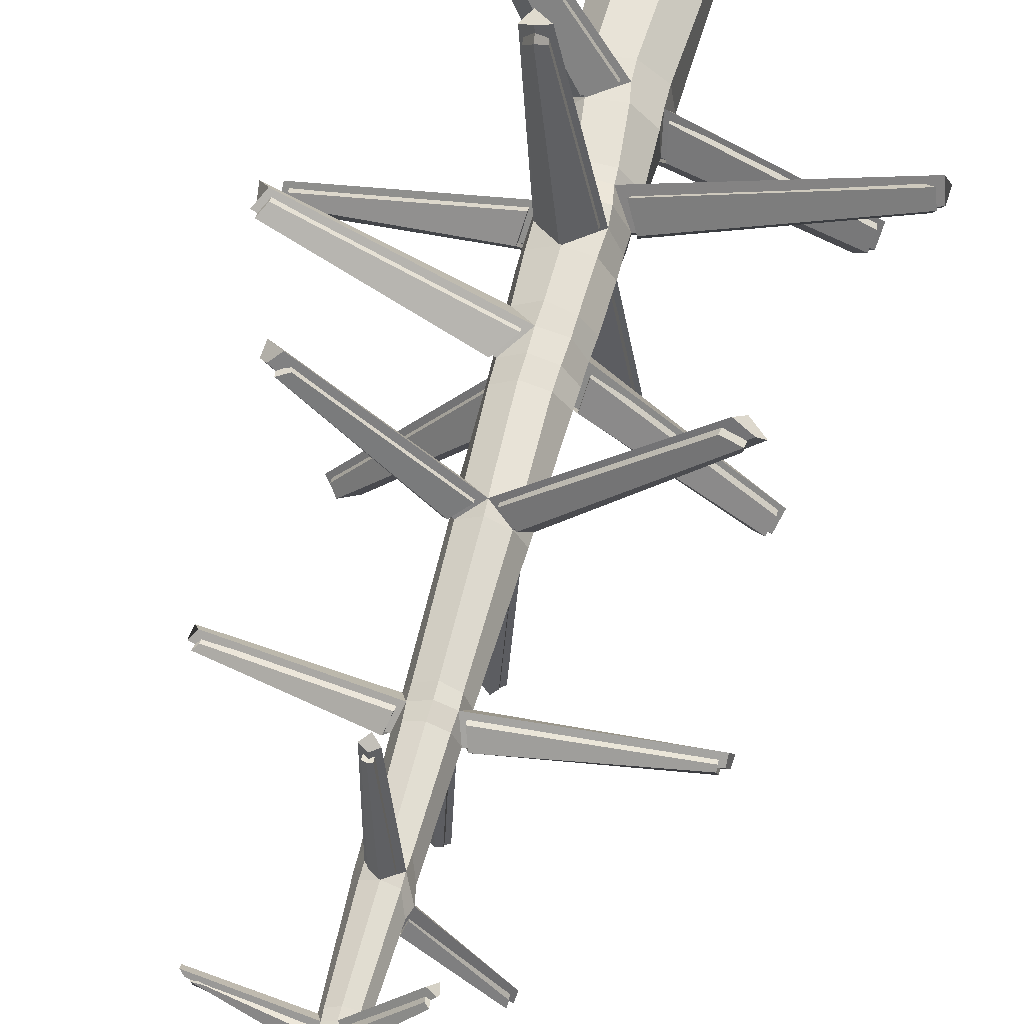
<metadata>
{"format":"obj","ext":"obj","renderer":"f3d","projection":"perspective","resolution":1024,"background":"white","views":[{"elev":56.4,"azim":-166.1,"up":"+Z"}]}
</metadata>
<code>
o Cylinder.008
v -0.1093 0 -4.954
v -0.00686 5.664 -4.583
v 0.2144 0 -4.914
v 0.03915 5.662 -4.576
v 0.4087 0 -4.655
v 0.05883 5.661 -4.54
v 0.3799 0 -4.349
v 0.03751 5.666 -4.489
v 0.1285 0 -4.129
v -0.003509 5.663 -4.473
v -0.1945 0 -4.163
v -0.04785 5.664 -4.484
v -0.4133 0 -4.405
v -0.06608 5.665 -4.523
v -0.3704 0 -4.752
v -0.04903 5.664 -4.564
v -0.09749 0.1565 -4.83
v -0.0871 0.2785 -4.765
v 0.09922 0.2781 -4.756
v 0.1369 0.1567 -4.811
v 0.226 0.2809 -4.623
v 0.2932 0.1542 -4.644
v 0.2239 0.2805 -4.441
v 0.2721 0.1572 -4.392
v 0.0968 0.2766 -4.321
v 0.1062 0.1568 -4.246
v -0.0957 0.279 -4.31
v -0.1326 0.1578 -4.249
v -0.2301 0.2793 -4.444
v -0.2921 0.1551 -4.433
v -0.2308 0.2805 -4.623
v -0.2821 0.1566 -4.664
v -0.02938 5.813 -4.553
v -0.01486 5.814 -4.505
v 0.02764 5.815 -4.524
v 0.008977 5.815 -4.562
v 0.09246 2.973 -4.641
v 0.1474 2.972 -4.543
v 0.8134 2.923 -3.887
v 0.009559 2.972 -4.378
v -0.1569 2.972 -4.514
v -0.1147 2.971 -4.642
v -0.01138 3.044 -4.684
v 0.1005 3.044 -4.656
v 0.144 3.047 -4.538
v 0.1124 3.045 -4.441
v 0.006727 3.045 -4.381
v -0.09591 3.044 -4.432
v -0.1524 3.046 -4.522
v -0.1167 3.045 -4.628
v 0.09938 2.876 -4.666
v 0.1591 2.874 -4.569
v 0.1177 2.878 -4.435
v 0.01441 2.878 -4.377
v -0.1018 2.875 -4.404
v -0.1551 2.876 -4.521
v -0.1154 2.873 -4.652
v -0.01795 2.878 -4.691
v 0.08695 2.467 -4.661
v 0.1652 2.465 -4.567
v 0.1362 2.465 -4.437
v 0.02969 2.462 -4.374
v -0.09492 2.463 -4.404
v -0.171 2.463 -4.496
v -0.1438 2.464 -4.628
v -0.03812 2.462 -4.694
v 0.1681 2.351 -4.562
v 0.136 2.35 -4.428
v 0.02512 2.347 -4.364
v -0.09973 2.347 -4.401
v -0.1734 2.35 -4.503
v -0.1484 2.353 -4.626
v -0.02804 2.349 -4.722
v 0.09835 2.225 -4.676
v 0.1728 2.226 -4.562
v 1.057 2.221 -4.015
v -0.1074 2.227 -4.392
v -0.1744 2.228 -4.512
v -0.03363 2.226 -4.712
v 0.1079 1.859 -4.696
v 0.1887 1.859 -4.569
v 0.1522 1.857 -4.427
v 0.01753 1.86 -4.353
v -0.1169 1.86 -4.383
v -0.1903 1.858 -4.505
v -0.1604 1.859 -4.64
v -0.03907 1.858 -4.729
v 0.1033 1.729 -4.692
v 0.188 1.731 -4.561
v 0.1518 1.728 -4.417
v -0.1258 1.728 -4.374
v -0.1878 1.727 -4.518
v -0.1625 1.729 -4.649
v -0.06518 1.461 -4.73
v 0.1019 1.632 -4.702
v 0.09452 1.462 -4.72
v 0.1584 1.633 -4.417
v 0.02529 1.634 -4.334
v -0.1202 1.635 -4.357
v -0.1925 1.631 -4.504
v -0.1771 1.635 -4.624
v -0.04626 1.631 -4.744
v -0.03159 2.118 -4.722
v 0.1036 2.119 -4.686
v 0.1772 2.119 -4.563
v 0.1395 2.121 -4.419
v 0.01747 2.119 -4.348
v -0.1081 2.12 -4.398
v -0.1841 2.119 -4.498
v -0.1542 2.118 -4.631
v 0.09547 1.538 -4.706
v 0.1974 1.536 -4.594
v 0.1764 1.536 -4.446
v 0.0433 1.535 -4.344
v -0.1035 1.533 -4.369
v -0.1743 1.537 -4.642
v -0.06267 1.537 -4.723
v 0.07509 1.181 -4.741
v 0.1891 1.182 -4.622
v 0.2004 1.179 -4.466
v 0.09069 1.183 -4.338
v -0.07901 1.181 -4.322
v -0.1973 1.184 -4.439
v -0.206 1.183 -4.601
v -0.08484 1.181 -4.738
v 0.06562 1.078 -4.74
v 0.1903 1.078 -4.638
v 0.2078 1.081 -4.479
v -0.06252 1.08 -4.323
v -0.1906 1.079 -4.441
v -0.0983 1.079 -4.726
v 0.05942 0.9656 -4.739
v 0.1934 0.966 -4.654
v 0.2179 0.9644 -4.494
v 0.113 0.9693 -4.346
v -0.05801 0.9674 -4.324
v -0.1911 0.9678 -4.432
v -0.2147 0.9676 -4.597
v -0.1037 0.9668 -4.727
v -0.001672 3.707 -4.663
v 0.08979 3.705 -4.63
v 0.1245 3.707 -4.535
v 0.08993 3.709 -4.452
v -0.004994 3.708 -4.402
v -0.0883 3.707 -4.454
v -0.1223 3.706 -4.551
v -0.08867 3.705 -4.632
v -0.003306 3.865 -4.654
v 0.08418 3.865 -4.623
v 0.1259 3.862 -4.552
v 0.08134 3.864 -4.444
v -0.000999 3.864 -4.417
v -0.08682 3.866 -4.452
v -0.123 3.865 -4.536
v -0.08251 3.864 -4.634
v 0.08858 3.782 -4.63
v 0.08973 3.782 -4.458
v -0.005611 3.784 -4.403
v -0.09326 3.785 -4.439
v -0.08586 3.78 -4.632
v -0.01396 4.986 -4.625
v 0.05514 4.985 -4.591
v 0.05389 4.983 -4.47
v -0.000233 4.977 -4.452
v -0.07949 4.975 -4.541
v -0.0562 4.982 -4.603
v -0.009379 5.046 -4.624
v 0.05567 5.04 -4.594
v 0.07944 5.039 -4.537
v 0.05205 5.039 -4.47
v -0.002423 5.03 -4.448
v -0.05433 5.026 -4.48
v -0.08189 5.033 -4.531
v -0.05923 5.037 -4.59
v 0.05582 4.932 -4.591
v 0.0813 4.93 -4.533
v 0.05823 4.933 -4.477
v -0.000928 4.925 -4.449
v -0.06132 4.921 -4.468
v -0.08913 4.925 -4.523
v -0.05583 4.931 -4.608
v 0.004321 4.93 -4.635
v 0.07646 4.404 -4.61
v 0.1068 4.403 -4.539
v 0.06668 4.402 -4.454
v -0.07446 4.404 -4.456
v -0.1199 4.478 -4.542
v -0.007567 4.481 -4.657
v 0.004589 4.539 -4.652
v 0.07116 4.465 -4.612
v 0.1047 4.464 -4.551
v 0.06939 4.468 -4.466
v -0.005148 4.468 -4.428
v -0.07408 4.467 -4.462
v -0.1054 4.541 -4.528
v -0.07321 4.539 -4.606
v 0.0734 4.339 -4.613
v 0.1087 4.337 -4.55
v 0.07017 4.337 -4.456
v -0.000817 4.337 -4.434
v -0.07716 4.338 -4.459
v -0.104 4.394 -4.551
v -0.07063 4.412 -4.623
v -0.01087 4.405 -4.649
v 0.1941 1.462 -4.594
v 0.1823 1.461 -4.451
v 0.05777 1.46 -4.353
v -0.1027 1.465 -4.352
v -0.1997 1.464 -4.472
v -0.1809 1.462 -4.635
v 1.006 2.153 -3.961
v 1.059 2.095 -4.008
v 1.061 2.153 -4.095
v 0.1382 1.799 -3.258
v 0.208 1.742 -3.333
v 0.08392 1.743 -3.301
v 0.1614 1.702 -3.284
v 0.02554 2.225 -4.365
v 0.6388 0.9818 -3.389
v 0.6904 0.9388 -3.473
v 0.5779 0.938 -3.387
v 0.6628 0.8842 -3.404
v 0.08357 4.337 -3.794
v 0.007173 4.337 -3.798
v 0.04353 4.363 -3.801
v 0.04408 4.309 -3.764
v -0.8052 2.932 -3.666
v -0.9307 2.933 -3.754
v -0.8941 2.966 -3.703
v -0.8532 2.889 -3.698
v -0.2859 4.938 -4.15
v -0.3302 4.939 -4.185
v -0.3286 4.966 -4.147
v -0.3257 4.914 -4.146
v -1.301 1.479 -4.195
v -1.279 1.431 -4.083
v -1.279 1.434 -4.27
v -1.024 3.712 -4.466
v -1.005 3.783 -4.446
v -1.006 3.744 -4.407
v -1.017 3.749 -4.505
v -1.309 1.401 -4.167
v 0.05664 2.982 -5.559
v -0.05644 2.976 -5.594
v -0.001893 3.009 -5.611
v -0.01302 2.936 -5.609
v -0.1836 1.622 -5.807
v -0.1052 1.597 -5.766
v -0.2795 1.59 -5.704
v -0.1747 1.525 -5.779
v 0.001962 3.731 -5.408
v 0.000735 3.796 -5.402
v 0.0436 3.757 -5.401
v -0.047 3.76 -5.43
v -0.9002 2.285 -5.285
v -0.9355 2.232 -5.181
v -0.8318 2.233 -5.339
v -0.9204 2.185 -5.278
v -1.028 0.9796 -5.168
v -1.05 0.9412 -5.031
v -0.9459 0.9401 -5.243
v -1.022 0.8857 -5.145
v -0.4588 4.43 -5.089
v -0.3962 4.43 -5.143
v -0.4478 4.458 -5.136
v -0.4247 4.401 -5.113
v 0.755 2.403 -5.451
v 0.8071 2.352 -5.397
v 0.6454 2.354 -5.443
v 0.7745 2.297 -5.483
v 1.182 1.554 -4.824
v 1.108 1.511 -4.914
v 1.173 1.513 -4.753
v 1.19 1.47 -4.836
v 0.8737 3.637 -4.493
v 0.8794 3.708 -4.489
v 0.8485 3.678 -4.553
v 0.8469 3.674 -4.459
v 0.5248 4.917 -4.509
v 0.5433 4.915 -4.466
v 0.524 4.929 -4.486
v 0.545 4.891 -4.479
v 0.7281 2.917 -3.827
v 0.7817 2.948 -3.871
v 0.7977 2.872 -3.838
v -0.03379 3.005 -4.372
v 0.05244 3.005 -4.374
v -0.1138 3.062 -4.412
v -0.09015 3.008 -4.68
v -0.01108 3.06 -4.711
v 0.1599 3.008 -4.501
v 0.1327 3.06 -4.424
v -0.1623 3.007 -4.476
v 0.068 3.009 -4.679
v 0.009499 2.388 -4.731
v 0.104 2.486 -4.682
v 0.171 2.39 -4.6
v 0.1588 2.365 -4.415
v 0.1914 2.264 -4.53
v 1.033 2.25 -4.026
v 1.035 2.195 -4.086
v -0.1697 2.369 -4.642
v -0.189 2.267 -4.553
v 0.07091 2.265 -4.365
v 0.02125 1.878 -4.327
v -0.1009 1.77 -4.344
v 0.2136 1.745 -4.567
v 0.141 1.663 -4.687
v 0.19 1.667 -4.449
v 0.1336 1.768 -4.38
v -0.04307 1.872 -4.754
v -0.1448 1.762 -4.687
v 0.07579 1.764 -4.724
v -0.0725 2.264 -4.715
v -0.2181 1.646 -4.498
v -0.1618 1.576 -4.376
v 0.1036 1.197 -4.316
v -0.02332 1.115 -4.302
v -0.1496 3.882 -4.535
v -0.1268 3.823 -4.458
v -0.003223 3.883 -4.68
v -0.06436 3.819 -4.664
v -0.1219 3.817 -4.606
v 0.1517 3.876 -4.552
v 0.1244 3.817 -4.606
v 0.06695 3.821 -4.663
v 0.1246 3.818 -4.477
v 0.08909 5.022 -4.486
v 0.1051 5.052 -4.536
v -0.08811 5.013 -4.497
v -0.07249 5.04 -4.462
v 0.09058 5.019 -4.565
v -0.03703 5.014 -4.441
v -0.04144 4.513 -4.645
v -0.08965 4.554 -4.626
v -0.04922 4.438 -4.427
v -0.005203 4.482 -4.402
v 0.04668 4.438 -4.42
v -0.1081 4.513 -4.585
v 0.2038 1.113 -4.435
v -0.1363 1.11 -4.722
v -0.2303 1.197 -4.611
v -0.2153 1.109 -4.486
v -0.204 1.572 -4.61
v 0.994 2.197 -3.985
v 0.1313 1.835 -3.313
v 0.09097 1.783 -3.363
v 0.1848 1.781 -3.396
v 0.6124 1.018 -3.432
v 0.5715 0.9827 -3.432
v 0.02287 4.38 -3.826
v 0.04359 4.386 -3.829
v 0.0623 4.38 -3.825
v 0.653 0.9805 -3.499
v -0.7713 2.969 -3.727
v -0.8629 2.994 -3.737
v -0.8577 2.973 -3.794
v -0.3082 4.982 -4.183
v -0.3129 5.002 -4.166
v -0.2919 4.979 -4.173
v -1.275 1.507 -4.197
v -1.258 1.469 -4.112
v -0.9776 3.804 -4.449
v -0.9784 3.785 -4.429
v -0.9859 3.789 -4.488
v -1.258 1.474 -4.255
v -0.03558 3.013 -5.573
v -0.007102 3.039 -5.584
v 0.03435 3.018 -5.546
v -0.1791 1.659 -5.782
v -0.2574 1.631 -5.696
v -0.1231 1.638 -5.751
v -0.003798 3.815 -5.375
v -0.02957 3.802 -5.388
v 0.0254 3.798 -5.375
v -0.8787 2.312 -5.269
v -0.9086 2.272 -5.184
v -0.8275 2.272 -5.309
v -0.4027 4.47 -5.118
v -0.4319 4.492 -5.115
v -0.4363 4.472 -5.088
v -0.9414 0.9783 -5.213
v -1.005 1.01 -5.155
v -1.025 0.9808 -5.04
v 0.6522 2.394 -5.421
v 0.7428 2.433 -5.426
v 0.7765 2.391 -5.39
v 1.157 1.584 -4.816
v 1.097 1.549 -4.888
v 1.15 1.554 -4.767
v 0.8546 3.743 -4.491
v 0.8324 3.72 -4.535
v 0.834 3.717 -4.478
v 0.452 4.945 -4.483
v 0.5011 4.939 -4.493
v 0.4966 4.94 -4.505
v 0.7356 2.966 -3.934
v 0.7487 2.973 -3.906
v 0.6922 2.957 -3.884
v -0.03063 2.959 -4.372
v -0.1107 3.015 -4.413
v -0.08813 2.962 -4.679
v -0.009062 3.013 -4.71
v 0.1541 2.962 -4.501
v 0.1269 3.014 -4.425
v -0.1498 2.959 -4.47
v 0.05508 2.959 -4.386
v 0.07002 2.963 -4.678
v 0.007342 2.342 -4.731
v 0.1018 2.439 -4.681
v 0.1688 2.343 -4.599
v 0.155 2.319 -4.42
v 0.1877 2.218 -4.535
v 1.03 2.204 -4.031
v 1.032 2.149 -4.091
v -0.1677 2.323 -4.642
v -0.1869 2.221 -4.553
v 0.06717 2.219 -4.37
v 0.02254 1.831 -4.33
v -0.09957 1.723 -4.346
v 0.2057 1.7 -4.568
v 0.1384 1.622 -4.672
v 0.1821 1.621 -4.451
v 0.1349 1.722 -4.383
v -0.04287 1.826 -4.746
v -0.1446 1.716 -4.679
v 0.07599 1.718 -4.715
v -0.07043 2.218 -4.715
v -0.212 1.6 -4.496
v -0.187 1.525 -4.409
v 0.1023 1.151 -4.324
v -0.02462 1.069 -4.31
v -0.1458 3.835 -4.536
v -0.1229 3.776 -4.459
v -0.002143 3.836 -4.676
v -0.06328 3.773 -4.66
v 0.1431 3.831 -4.553
v 0.1158 3.771 -4.607
v 0.116 3.772 -4.478
v -0.118 3.771 -4.607
v 0.06803 3.775 -4.659
v 0.08016 4.977 -4.493
v 0.09616 5.007 -4.544
v -0.08221 4.967 -4.5
v -0.06659 4.994 -4.465
v 0.08165 4.974 -4.572
v -0.03113 4.968 -4.445
v -0.03618 4.466 -4.643
v -0.08439 4.508 -4.624
v -0.04772 4.392 -4.434
v -0.0037 4.436 -4.409
v 0.04818 4.392 -4.427
v -0.1029 4.467 -4.583
v 0.2025 1.067 -4.443
v -0.1289 1.067 -4.719
v -0.2223 1.152 -4.609
v -0.2074 1.063 -4.484
v -0.2792 1.517 -4.566
v 0.9902 2.151 -3.99
v 0.1358 1.787 -3.286
v 0.09798 1.737 -3.336
v 0.1876 1.735 -3.369
v 0.6233 0.968 -3.419
v 0.5844 0.9338 -3.42
v 0.02437 4.334 -3.833
v 0.0451 4.34 -3.836
v 0.0638 4.334 -3.833
v 0.6624 0.9316 -3.485
v -0.782 2.922 -3.716
v -0.8738 2.946 -3.725
v -0.8583 2.924 -3.774
v -0.3023 4.936 -4.187
v -0.307 4.956 -4.169
v -0.286 4.933 -4.176
v -1.269 1.461 -4.196
v -1.166 1.431 -4.147
v -0.9737 3.758 -4.449
v -0.9745 3.739 -4.43
v -0.982 3.743 -4.489
v -1.166 1.435 -4.267
v -0.03355 2.967 -5.572
v -0.005079 2.993 -5.583
v 0.03637 2.971 -5.545
v -0.1789 1.614 -5.774
v -0.2572 1.585 -5.688
v -0.1229 1.592 -5.743
v -0.002717 3.769 -5.371
v -0.02849 3.756 -5.384
v 0.02648 3.751 -5.371
v -0.8767 2.265 -5.269
v -0.9065 2.225 -5.183
v -0.8255 2.226 -5.309
v -0.3975 4.424 -5.115
v -0.4266 4.446 -5.113
v -0.431 4.426 -5.086
v -0.9341 0.9358 -5.21
v -0.9972 0.9644 -5.153
v -1.017 0.935 -5.037
v 0.65 2.347 -5.42
v 0.7407 2.386 -5.426
v 0.7744 2.345 -5.389
v 1.149 1.538 -4.817
v 1.095 1.507 -4.873
v 1.142 1.508 -4.769
v 0.846 3.697 -4.492
v 0.8238 3.675 -4.536
v 0.8254 3.671 -4.479
v 0.4429 4.92 -4.484
v 0.5115 4.921 -4.481
v 0.4935 4.916 -4.501
v 0.7359 2.919 -3.928
v 0.7592 2.925 -3.893
v 0.705 2.91 -3.887
f 167 2 4 168
f 168 4 6 169
f 169 6 8 170
f 170 8 10 171
f 171 10 12 172
f 172 12 14 173
f 4 36 35 6
f 173 14 16 174
f 174 16 2 167
f 1 7 9 15
f 15 9 11 13
f 7 1 3 5
f 8 35 34 10
f 10 34 12
f 15 32 17 1
f 32 31 18 17
f 13 30 32 15
f 30 29 31 32
f 11 28 30 13
f 28 27 29 30
f 9 26 28 11
f 26 25 27 28
f 7 24 26 9
f 24 23 25 26
f 5 22 24 7
f 22 21 23 24
f 3 20 22 5
f 20 19 21 22
f 1 17 20 3
f 17 18 19 20
f 6 35 8
f 36 4 2
f 12 34 33 14
f 14 33 16
f 34 35 36 33
f 33 36 2 16
f 55 41 56
f 56 41 42 57
f 58 57 42
f 44 37 43
f 38 45 46
f 47 40 46
f 51 37 38 52
f 40 47 48
f 49 41 48
f 41 49 50 42
f 42 50 43
f 55 54 40
f 53 40 54
f 53 52 38
f 37 44 45 38
f 58 37 51
f 66 58 51 59
f 59 51 52 60
f 60 52 53 61
f 61 53 54 62
f 62 54 55 63
f 63 55 56 64
f 64 56 57 65
f 65 57 58 66
f 72 65 66 73
f 71 64 65 72
f 70 63 64 71
f 69 62 63 70
f 68 61 62 69
f 67 60 61 68
f 74 67 75
f 73 74 79
f 66 59 73
f 60 67 59
f 106 218 107
f 69 218 68
f 105 75 106
f 77 70 71 78
f 110 109 78
f 72 78 71
f 103 110 79
f 73 79 72
f 108 77 78 109
f 107 218 77 108
f 68 75 67
f 218 69 70 77
f 104 74 75 105
f 103 79 74 104
f 89 95 88
f 88 80 81 89
f 89 81 82 90
f 98 91 99
f 84 91 83
f 91 84 85 92
f 92 85 86 93
f 102 88 95
f 112 97 113
f 100 92 93 101
f 99 91 92 100
f 98 97 90
f 83 90 82
f 87 93 86
f 102 101 93
f 97 89 90
f 117 102 95 111
f 80 88 87
f 111 95 112
f 113 97 98 114
f 114 98 99 115
f 209 208 115
f 209 116 210
f 116 101 102 117
f 87 103 104 80
f 80 104 105 81
f 81 105 106 82
f 82 106 107 83
f 83 107 108 84
f 84 108 109 85
f 85 109 110 86
f 86 110 103 87
f 210 116 117 94
f 100 115 99
f 101 116 100
f 207 114 115 208
f 206 113 114 207
f 205 112 113 206
f 96 111 112 205
f 94 117 111 96
f 131 125 118 126
f 126 118 119 127
f 127 119 120 128
f 129 122 123 130
f 122 129 121
f 136 129 130 137
f 133 127 128 134
f 132 126 127 133
f 139 131 126 132
f 18 139 132 19
f 19 132 133 21
f 21 133 134 23
f 23 134 135 25
f 25 135 136 27
f 27 136 137 29
f 29 137 138 31
f 31 138 139 18
f 50 147 140 43
f 49 146 147 50
f 48 145 146 49
f 47 144 145 48
f 46 143 144 47
f 45 142 143 46
f 44 141 142 45
f 43 140 141 44
f 141 140 156
f 155 160 154
f 145 159 146
f 158 152 153 159
f 157 151 152 158
f 151 157 150
f 150 156 149
f 147 160 140
f 149 156 148
f 141 156 142
f 142 157 143
f 143 157 158 144
f 144 158 159 145
f 147 146 160
f 154 159 153
f 148 160 155
f 181 166 161 182
f 180 165 166 181
f 179 178 164
f 164 171 172
f 177 163 164 178
f 176 175 162
f 162 168 169
f 182 161 162 175
f 166 174 167 161
f 165 173 174 166
f 179 165 180
f 165 172 173
f 163 170 171 164
f 176 163 177
f 163 169 170
f 161 167 168 162
f 189 182 175 190
f 190 175 176 191
f 191 176 177 192
f 192 177 178 193
f 193 178 179 194
f 194 179 180 195
f 195 180 181 196
f 196 181 182 189
f 203 202 187
f 187 195 196
f 201 186 187 202
f 194 186 193
f 185 192 193
f 198 184 185 199
f 197 183 184 198
f 204 188 183 197
f 204 203 188
f 196 189 188
f 186 194 195 187
f 200 186 201
f 200 199 185
f 184 191 192 185
f 183 190 191 184
f 188 189 190 183
f 148 204 197 149
f 149 197 198 150
f 150 198 199 151
f 151 199 200 152
f 152 200 201 153
f 153 201 202 154
f 154 202 203 155
f 155 203 204 148
f 134 128 135
f 121 128 120
f 136 135 129
f 125 131 124
f 137 130 138
f 124 130 123
f 139 138 131
f 125 94 96 118
f 118 96 205 119
f 119 205 206 120
f 120 206 207 121
f 121 207 208 122
f 122 208 209 123
f 123 209 210 124
f 124 210 94 125
f 213 76 211 212
f 83 91 216 214
f 91 98 217 216
f 200 185 223 226
f 90 83 214 215
f 98 90 215 217
f 135 128 220 222
f 186 200 226 224
f 128 121 219 220
f 193 186 224 225
f 121 129 221 219
f 218 106 212 211
f 185 193 225 223
f 129 135 222 221
f 68 218 211 76
f 106 75 213 212
f 55 40 227 230
f 179 164 231 234
f 41 55 230 228
f 172 165 232 233
f 164 172 233 231
f 48 41 228 229
f 165 179 234 232
f 40 48 229 227
f 115 100 235 236
f 159 154 239 240
f 160 146 238 241
f 154 160 241 239
f 209 115 236 242
f 100 116 237 235
f 116 209 242 237
f 146 159 240 238
f 140 160 254 251
f 160 148 252 254
f 87 88 248 247
f 43 37 243 245
f 148 156 253 252
f 37 58 246 243
f 102 93 249 250
f 42 43 245 244
f 58 42 244 246
f 156 140 251 253
f 88 102 250 248
f 93 87 247 249
f 130 124 259 260
f 203 187 263 266
f 196 188 264 265
f 110 78 256 258
f 131 138 262 261
f 124 131 261 259
f 79 110 258 257
f 187 196 265 263
f 78 72 255 256
f 138 130 260 262
f 188 203 266 264
f 72 79 257 255
f 59 67 268 267
f 67 74 270 268
f 74 73 269 270
f 73 59 267 269
f 142 156 277 275
f 169 163 280 281
f 162 169 281 279
f 163 176 282 280
f 156 150 276 277
f 95 89 271 272
f 176 162 279 282
f 150 157 278 276
f 89 97 273 271
f 112 95 272 274
f 97 112 274 273
f 157 142 275 278
f 53 38 39 285
f 40 53 285 283
f 46 40 283 284
f 38 46 284 39
f 75 68 76 213
f 216 217 215 214
f 221 222 220 219
f 223 225 224 226
f 227 229 228 230
f 232 234 231 233
f 242 236 235 237
f 240 239 241 238
f 244 245 243 246
f 250 249 247 248
f 251 254 252 253
f 256 255 257 258
f 264 266 263 265
f 261 262 260 259
f 270 269 267 268
f 272 271 273 274
f 275 277 276 278
f 280 282 279 281
f 39 284 283 285
f 305 306 347 346
f 310 305 346 348
f 340 317 349 354
f 337 336 351 352
f 317 318 350 349
f 338 337 352 353
f 298 304 345 300
f 331 330 358 359
f 333 331 359 360
f 288 293 357 356
f 286 288 356 355
f 316 315 361 362
f 320 319 363 364
f 319 323 365 363
f 315 344 366 361
f 322 321 373 374
f 311 313 372 370
f 290 294 369 368
f 321 326 375 373
f 289 290 368 367
f 312 311 370 371
f 343 342 383 384
f 335 334 379 380
f 342 341 382 383
f 339 335 380 381
f 303 302 376 377
f 302 314 378 376
f 296 297 387 386
f 295 296 386 385
f 329 328 394 395
f 332 329 395 396
f 325 324 391 392
f 308 307 388 389
f 324 327 393 391
f 307 309 390 388
f 292 287 399 398
f 291 292 398 397
f 299 298 300 301
f 419 460 461 420
f 424 462 460 419
f 454 468 463 431
f 451 466 465 450
f 431 463 464 432
f 452 467 466 451
f 412 414 459 418
f 445 473 472 444
f 447 474 473 445
f 401 470 471 406
f 400 469 470 401
f 430 476 475 429
f 434 478 477 433
f 433 477 479 440
f 429 475 480 458
f 436 488 487 435
f 425 484 486 427
f 403 482 483 408
f 435 487 489 441
f 402 481 482 403
f 426 485 484 425
f 457 498 497 456
f 449 494 493 448
f 456 497 496 455
f 453 495 494 449
f 417 491 490 416
f 416 490 492 428
f 410 500 501 411
f 409 499 500 410
f 443 509 508 442
f 446 510 509 443
f 438 506 505 437
f 422 503 502 421
f 437 505 507 439
f 421 502 504 423
f 405 512 513 407
f 404 511 512 405
f 413 415 414 412
f 302 416 428 314
f 328 442 508 394
f 365 479 477 363
f 316 430 429 315
f 396 510 446 332
f 366 480 475 361
f 317 431 432 318
f 362 476 430 316
f 320 434 433 319
f 389 503 422 308
f 322 436 435 321
f 364 478 434 320
f 325 438 437 324
f 327 439 507 393
f 324 437 439 327
f 309 423 504 390
f 323 440 479 365
f 319 433 440 323
f 398 512 511 397
f 344 458 480 366
f 321 435 441 326
f 399 513 512 398
f 368 482 481 367
f 329 443 442 328
f 397 511 404 291
f 369 483 482 368
f 331 445 444 330
f 287 407 513 399
f 370 484 485 371
f 332 446 443 329
f 372 486 484 370
f 333 447 445 331
f 373 487 488 374
f 335 449 448 334
f 375 489 487 373
f 337 451 450 336
f 374 488 436 322
f 338 452 451 337
f 339 453 449 335
f 340 454 431 317
f 313 427 486 372
f 342 456 455 341
f 343 457 456 342
f 294 408 483 369
f 315 429 458 344
f 326 441 489 375
f 345 459 414 300
f 371 485 426 312
f 347 461 460 346
f 367 481 402 289
f 346 460 462 348
f 376 490 491 377
f 350 464 463 349
f 378 492 490 376
f 351 465 466 352
f 379 493 494 380
f 352 466 467 353
f 380 494 495 381
f 349 463 468 354
f 382 496 497 383
f 304 418 459 345
f 383 497 498 384
f 384 498 457 343
f 306 420 461 347
f 353 467 452 338
f 381 495 453 339
f 348 462 424 310
f 354 468 454 340
f 286 400 401 288
f 334 448 493 379
f 336 450 465 351
f 289 402 403 290
f 377 491 417 303
f 291 404 405 292
f 341 455 496 382
f 288 401 406 293
f 314 428 492 378
f 318 432 464 350
f 292 405 407 287
f 290 403 408 294
f 386 500 499 385
f 301 415 413 299
f 295 409 410 296
f 387 501 500 386
f 356 470 469 355
f 296 410 411 297
f 357 471 470 356
f 299 413 412 298
f 297 411 501 387
f 358 472 473 359
f 300 414 415 301
f 385 499 409 295
f 359 473 474 360
f 303 417 416 302
f 388 502 503 389
f 355 469 400 286
f 298 412 418 304
f 390 504 502 388
f 360 474 447 333
f 305 419 420 306
f 391 505 506 392
f 293 406 471 357
f 308 422 421 307
f 393 507 505 391
f 307 421 423 309
f 394 508 509 395
f 330 444 472 358
f 310 424 419 305
f 395 509 510 396
f 312 426 425 311
f 392 506 438 325
f 361 475 476 362
f 311 425 427 313
f 363 477 478 364

</code>
